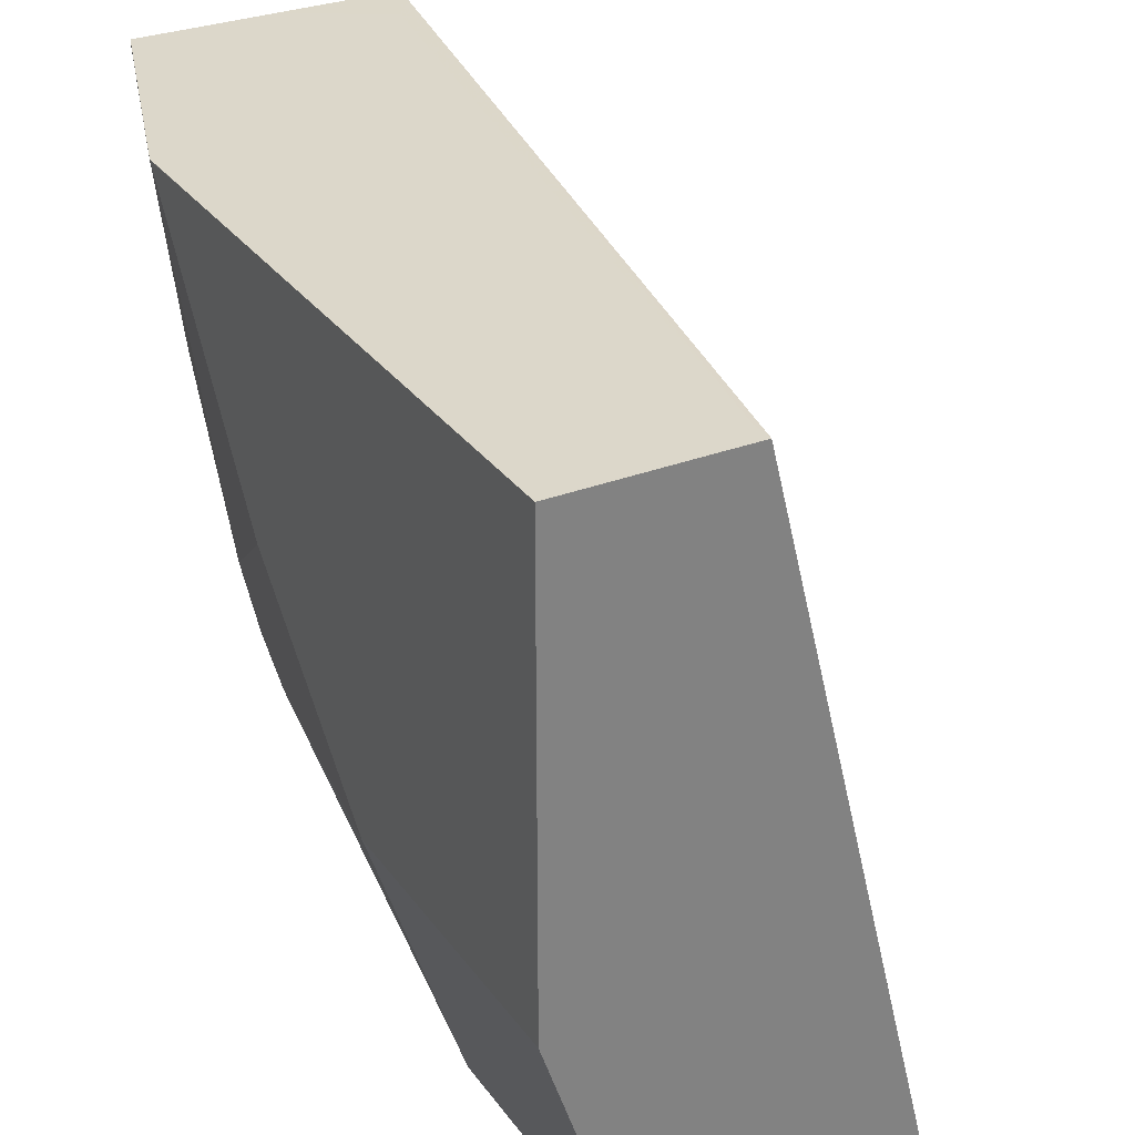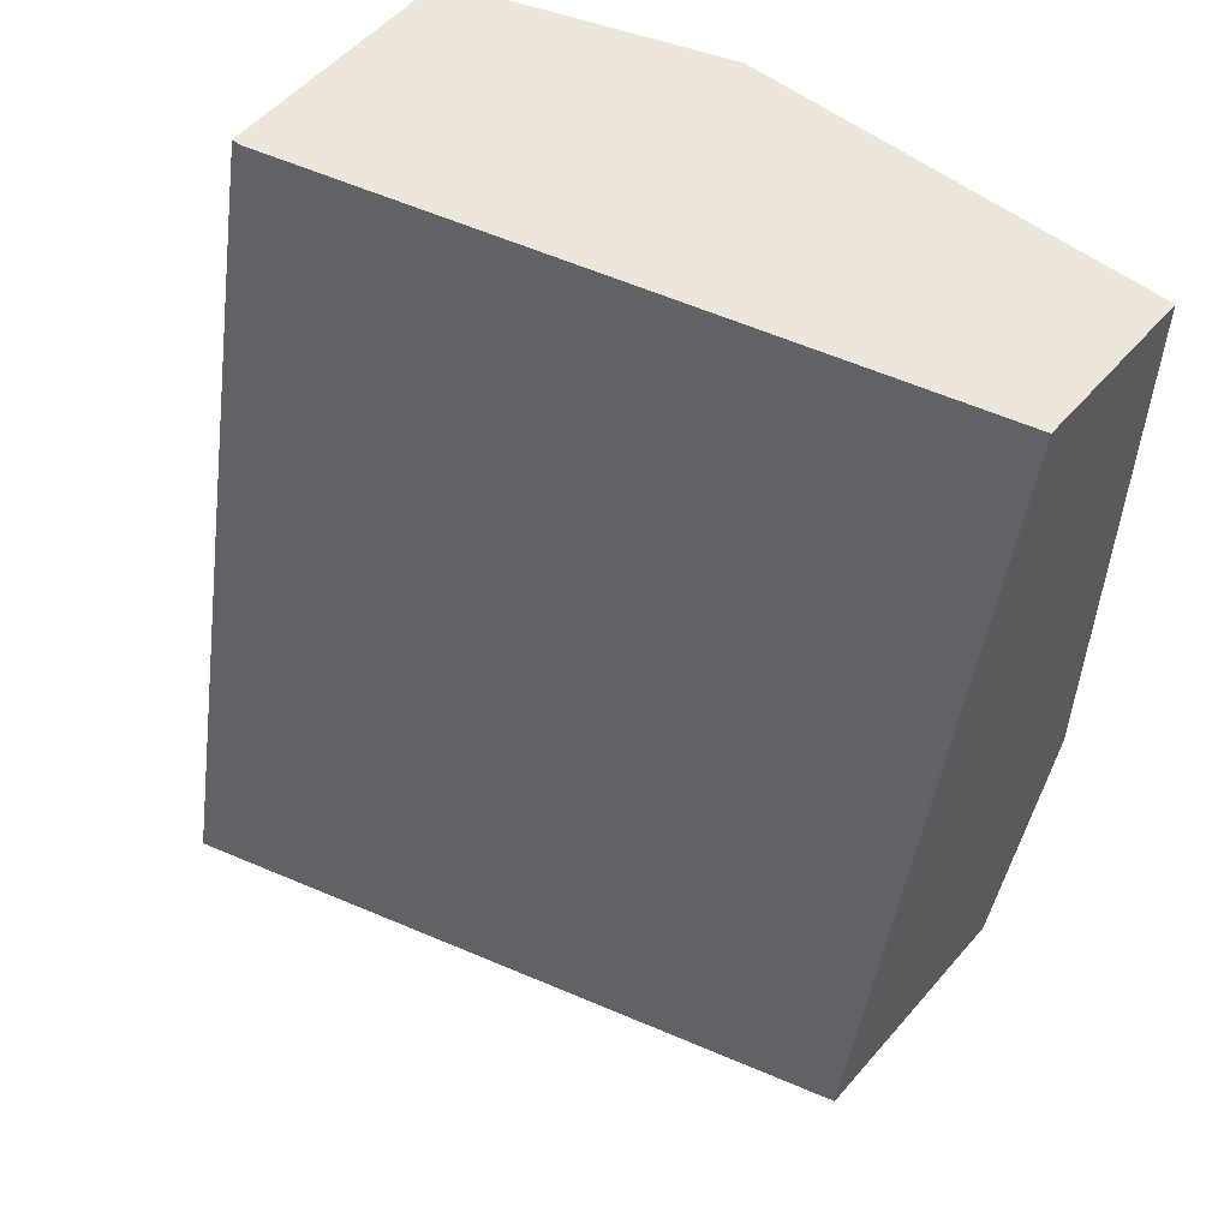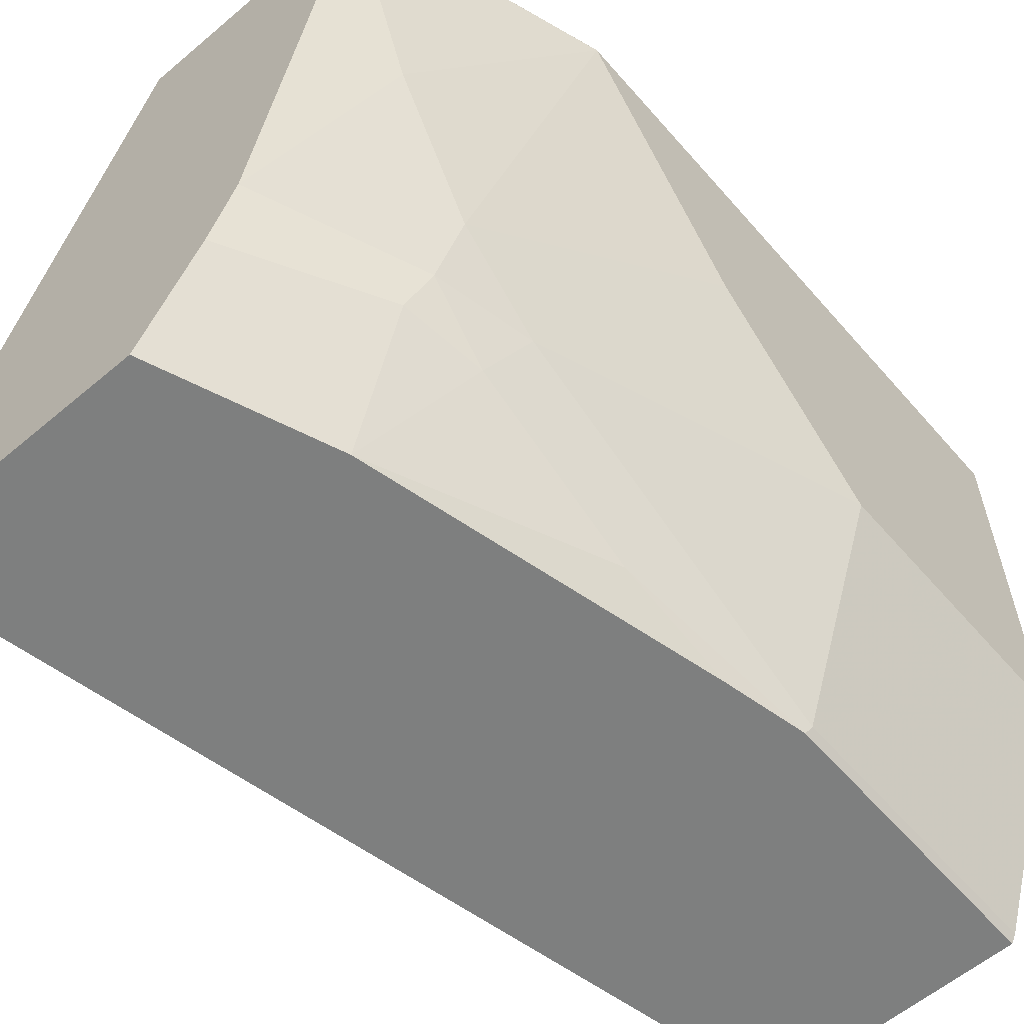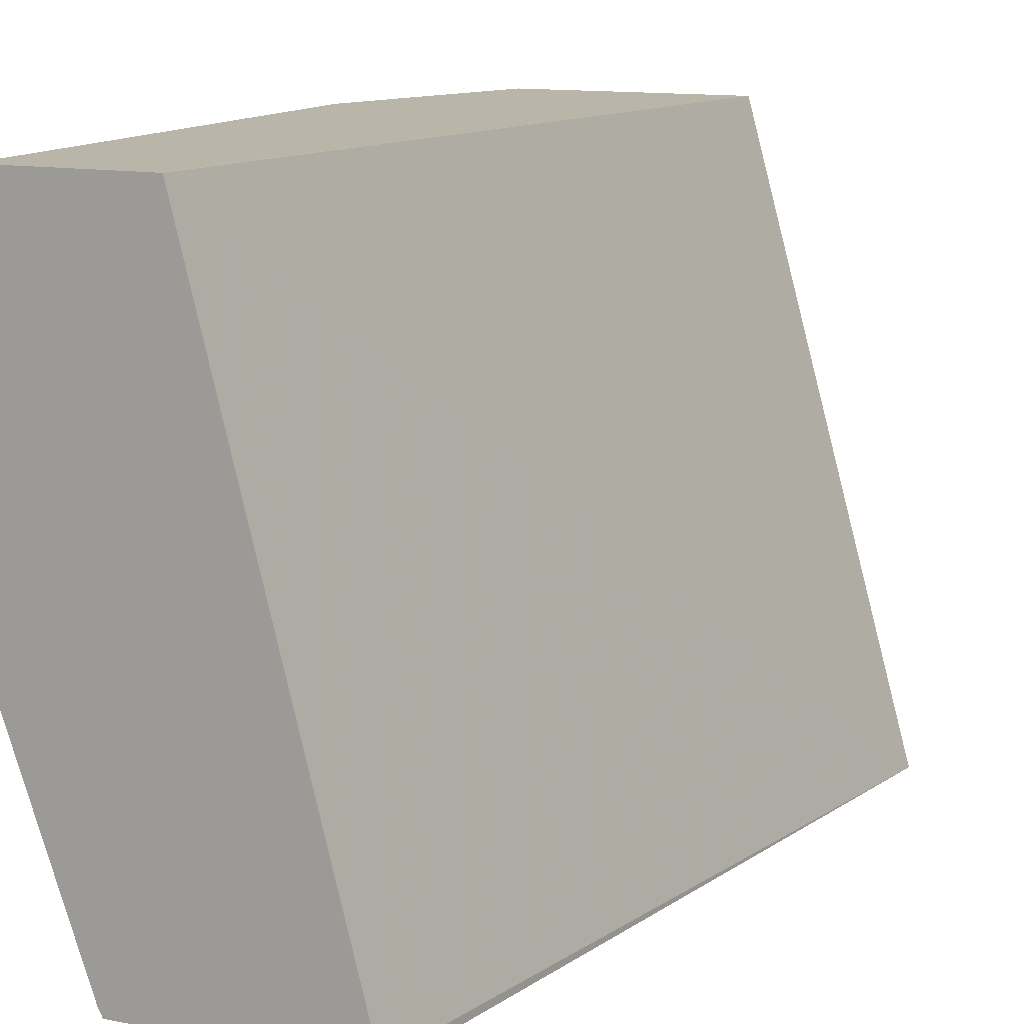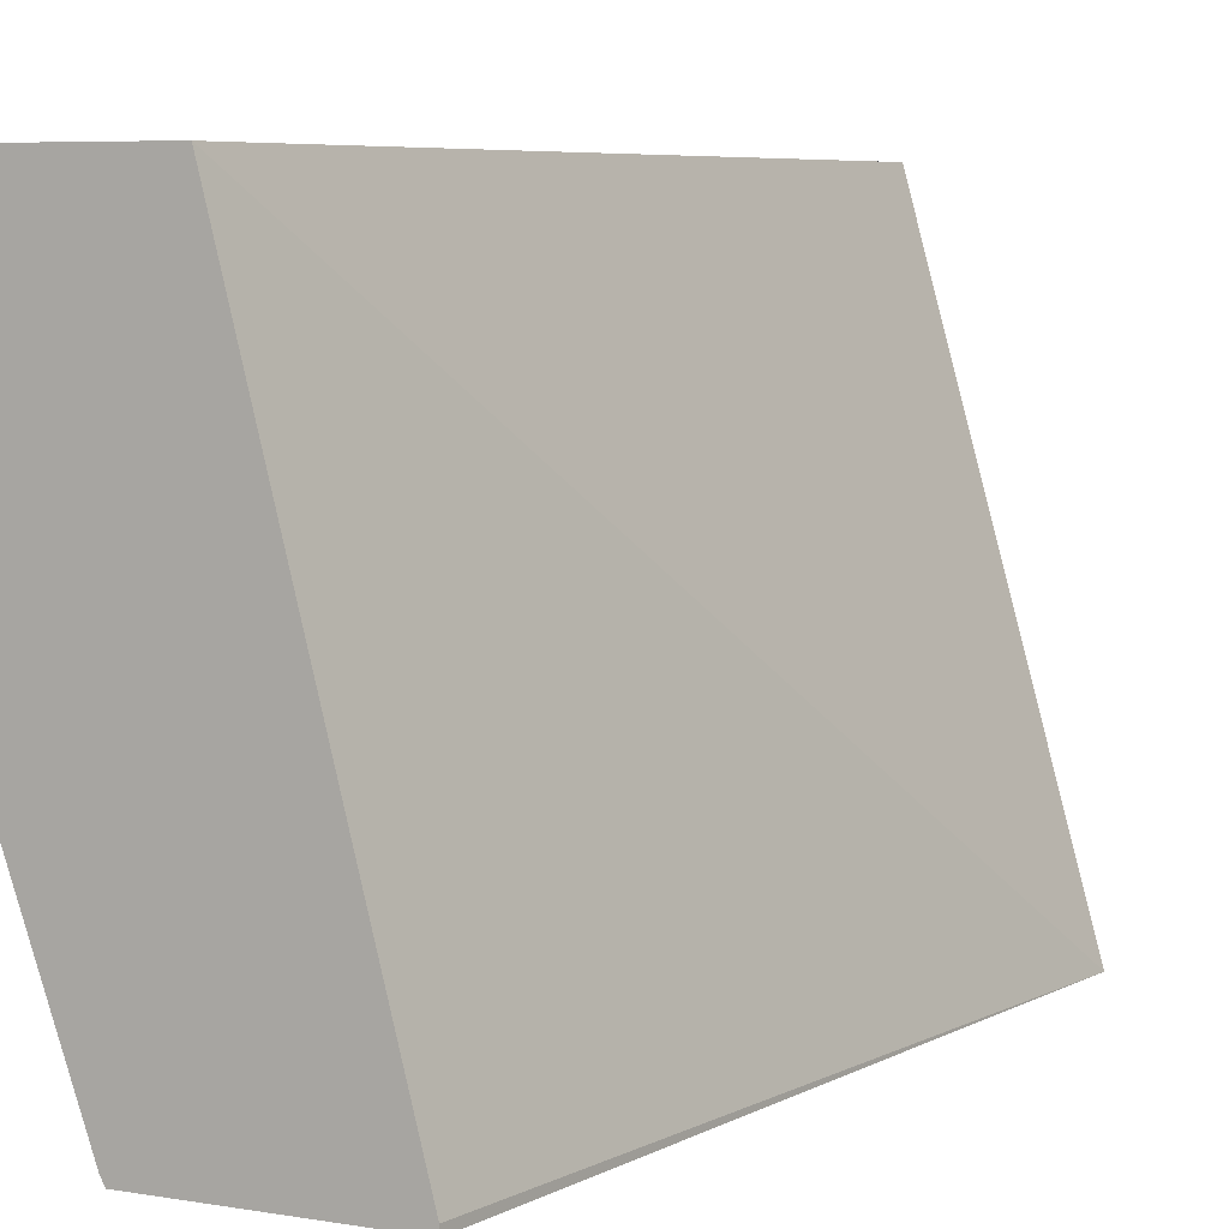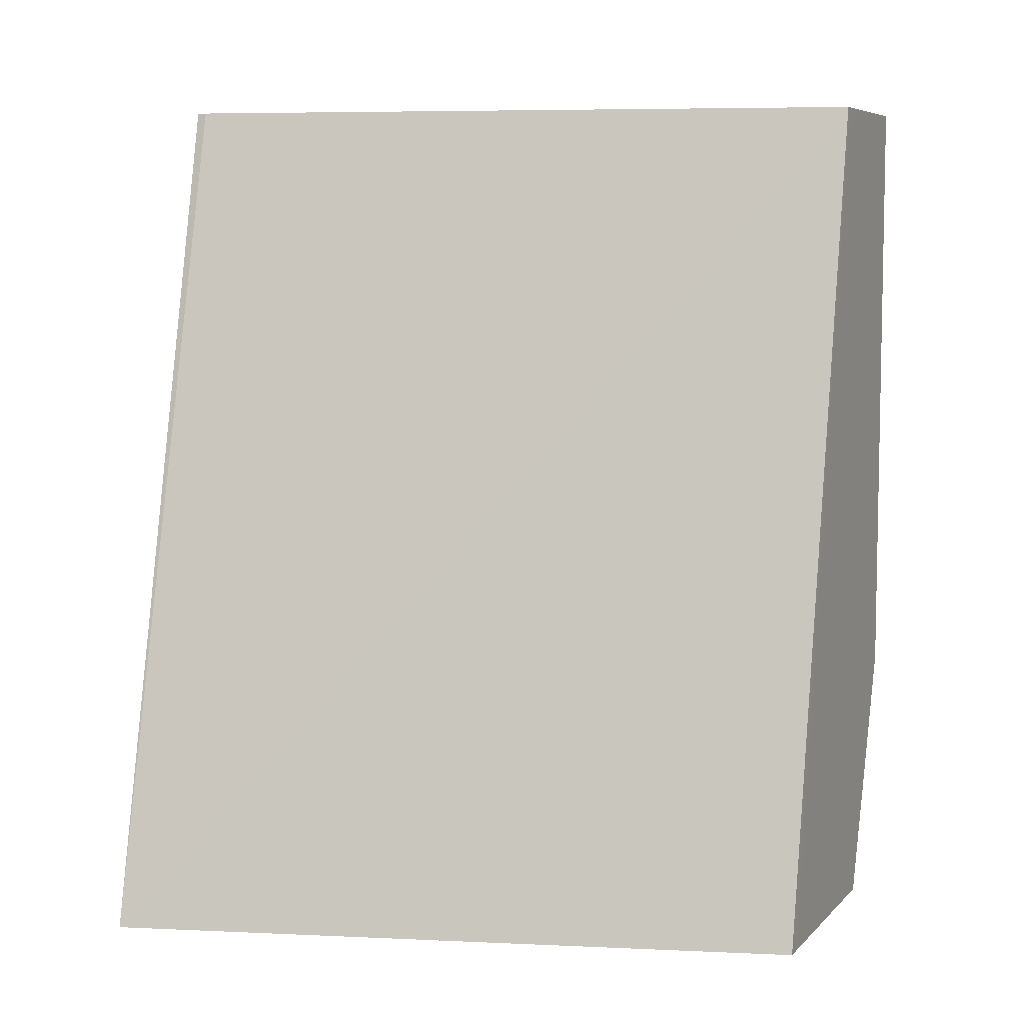
<metadata>
{"format":"obj","ext":"obj","renderer":"f3d","projection":"perspective","resolution":1024,"background":"white","views":[{"elev":30.4,"azim":150.9,"up":"+Z"},{"elev":54.1,"azim":-50.1,"up":"+Y"},{"elev":-59.6,"azim":40.8,"up":"+Z"},{"elev":13.4,"azim":-156.8,"up":"+Z"},{"elev":7.1,"azim":-155.7,"up":"+Z"},{"elev":6.8,"azim":-67.0,"up":"+Y"}]}
</metadata>
<code>
v 0.7208 -0.2214 0.0001367
v 0.778 -0.2214 0.0001367
v 0.6792 -0.1977 0.0001367
v 0.6673 -0.2214 0.0001073
v 0.778 -0.2214 -1.039e-05
v 0.815 -0.1113 0.0001367
v 0.741 0.1482 0.0001367
v 0.5841 -0.2214 -0.3005
v 0.741 0.1582 7.79e-05
v 0.778 -0.2214 -0.0008638
v 0.8151 -0.1111 -1.039e-05
v 0.815 -0.1111 0.0001367
v 0.7611 0.1582 0.0001367
v 0.7032 -0.2214 -0.3005
v 0.6669 0.1582 -0.2964
v 0.6669 0.1582 -0.3005
v 0.7599 -0.2214 -0.1112
v 0.778 -0.1852 -0.1112
v 0.8151 -0.07409 0.0001367
v 0.778 -0.1482 -0.1852
v 0.8151 -0.03704 -0.1112
v 0.8151 0.1582 0.0001367
v 0.7295 -0.2214 -0.2506
v 0.7317 -0.1487 -0.3005
v 0.776 0.1582 -0.3005
v 0.7412 -0.2214 -0.2223
v 0.7687 -0.1898 -0.1482
v 0.7687 -0.1528 -0.2223
v 0.778 -0.1111 -0.2223
v 0.8151 -2.967e-05 -0.1482
v 0.8151 0.1582 -0.1852
v 0.7595 -0.1574 -0.2408
v 0.7657 -0.1235 -0.247
v 0.7682 0.0002305 -0.3005
v 0.7657 -0.04938 -0.284
v 0.778 0.1582 -0.2964
v 0.776 0.03498 -0.3005
v 0.778 0.03702 -0.2964
v 0.8151 0.03702 -0.1852
f 20 30 21
f 20 29 30
f 20 28 29
f 18 28 20
f 18 27 28
f 18 26 27
f 17 26 18
f 11 19 12
f 11 22 19
f 11 31 22
f 11 30 39
f 11 21 30
f 11 20 21
f 11 18 20
f 23 24 32
f 14 24 23
f 23 32 26
f 28 33 29
f 24 34 35
f 10 18 11
f 35 37 38
f 34 37 35
f 33 35 38
f 31 38 36
f 31 39 38
f 29 39 30
f 29 38 39
f 29 33 38
f 28 32 33
f 26 28 27
f 26 32 28
f 25 38 37
f 25 36 38
f 24 35 33
f 24 33 32
f 10 17 18
f 11 39 31
f 9 25 16
f 1 5 2
f 1 10 5
f 1 17 10
f 1 26 17
f 1 23 26
f 1 14 23
f 1 8 14
f 2 5 6
f 1 4 8
f 1 13 7
f 1 22 13
f 1 19 22
f 1 12 19
f 1 6 12
f 1 2 6
f 9 16 15
f 1 3 4
f 3 7 4
f 1 7 3
f 4 9 8
f 9 36 25
f 4 7 9
f 9 31 36
f 9 22 31
f 9 13 22
f 8 34 24
f 8 37 34
f 8 24 14
f 8 16 25
f 5 10 11
f 8 15 16
f 8 9 15
f 7 13 9
f 6 11 12
f 8 25 37
f 5 11 6

</code>
